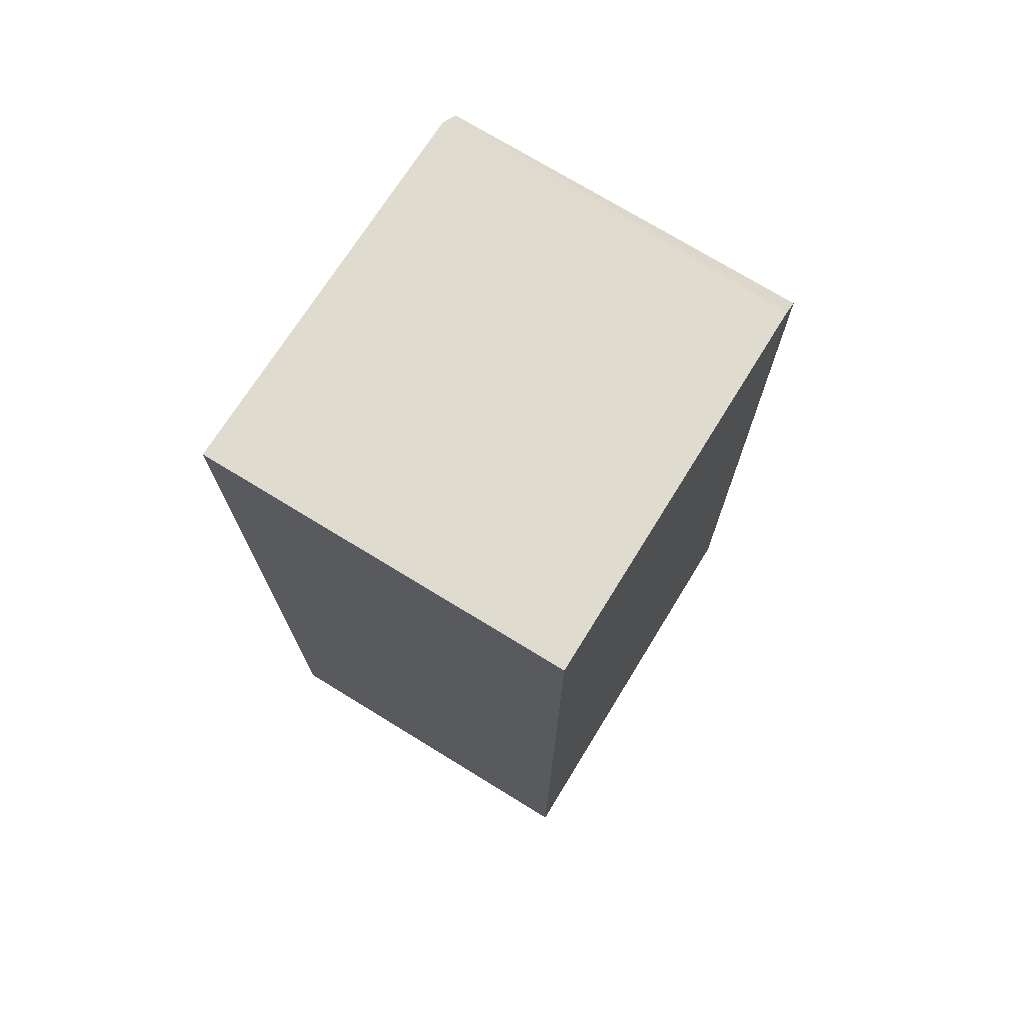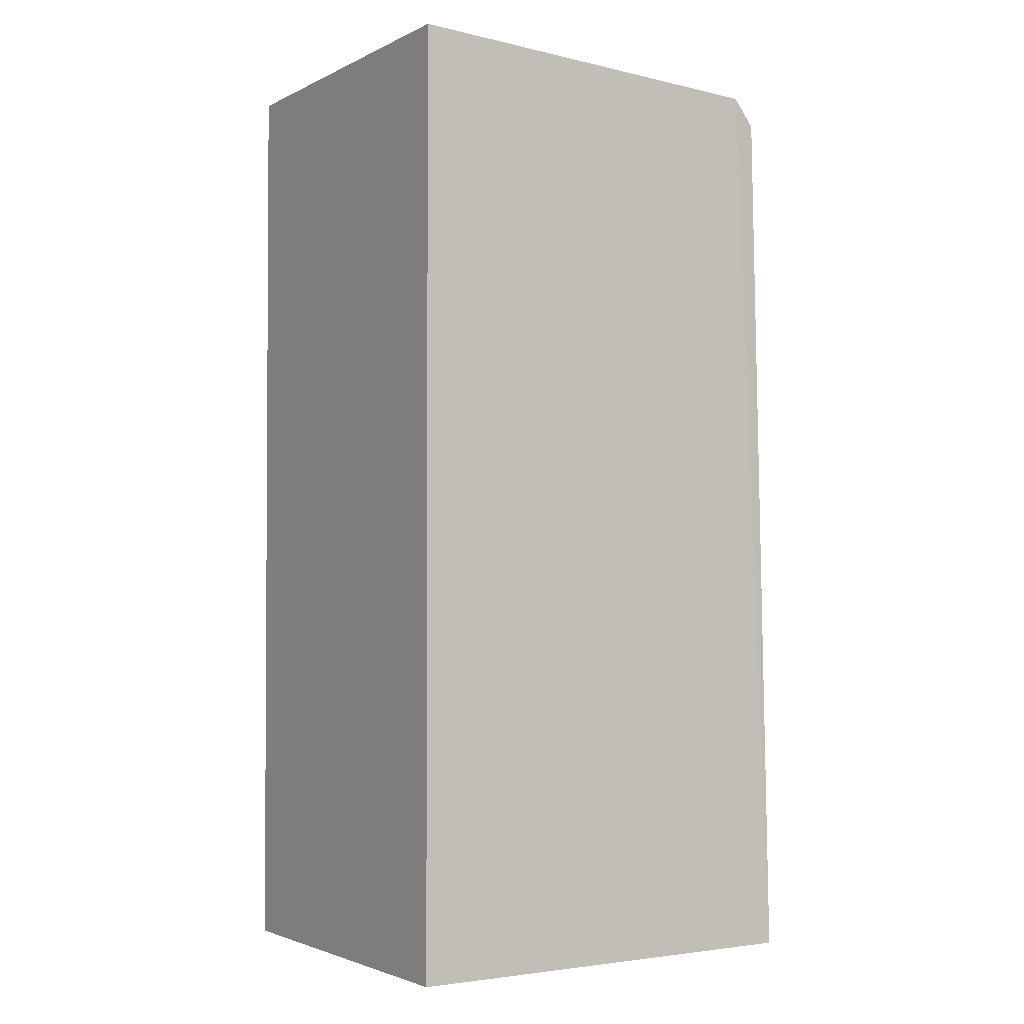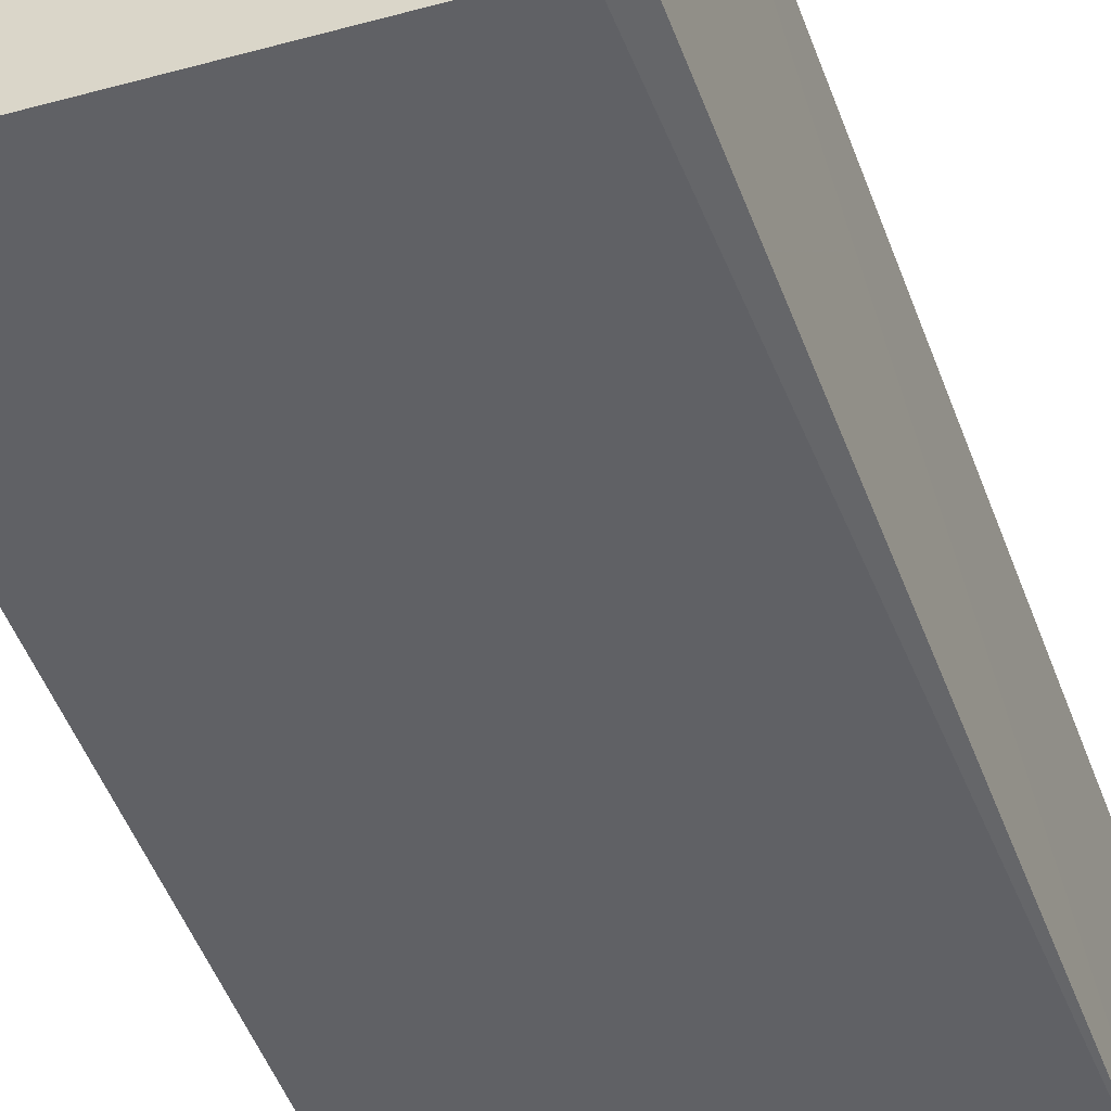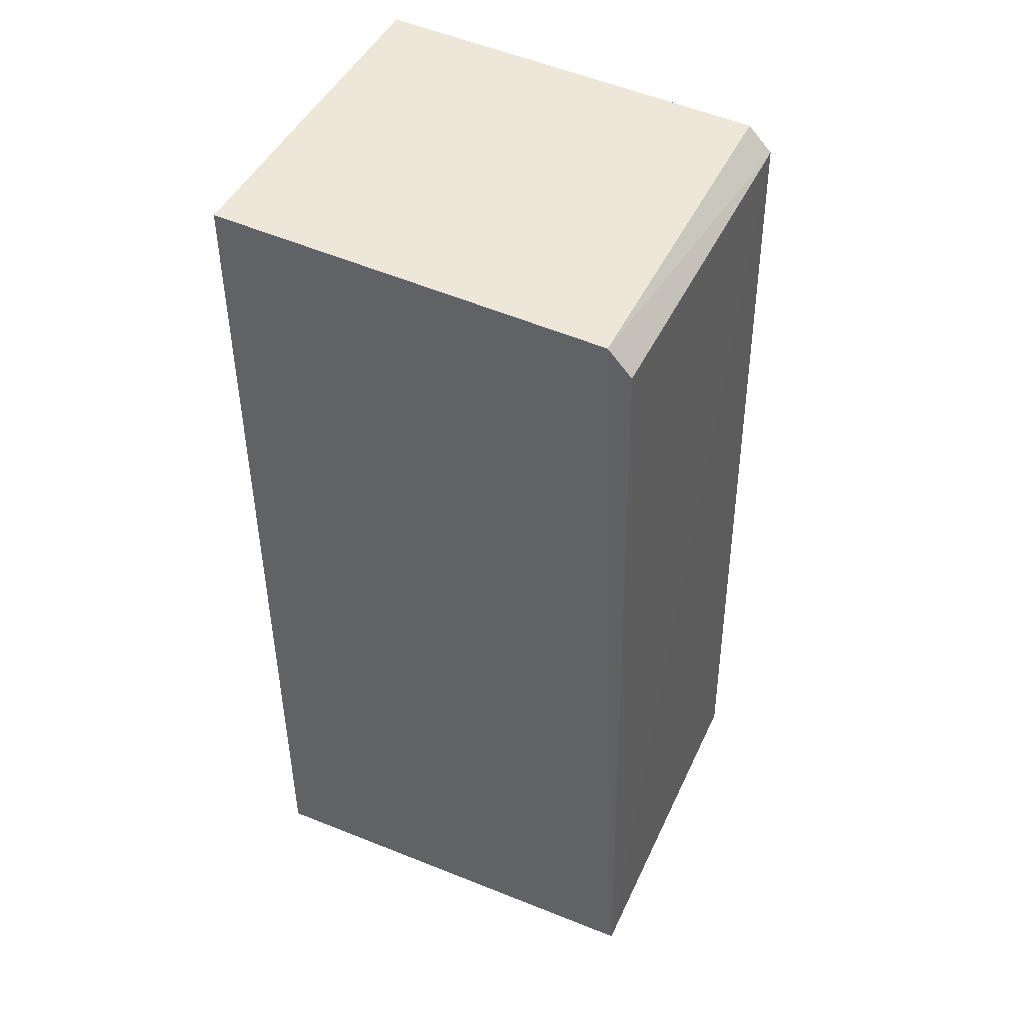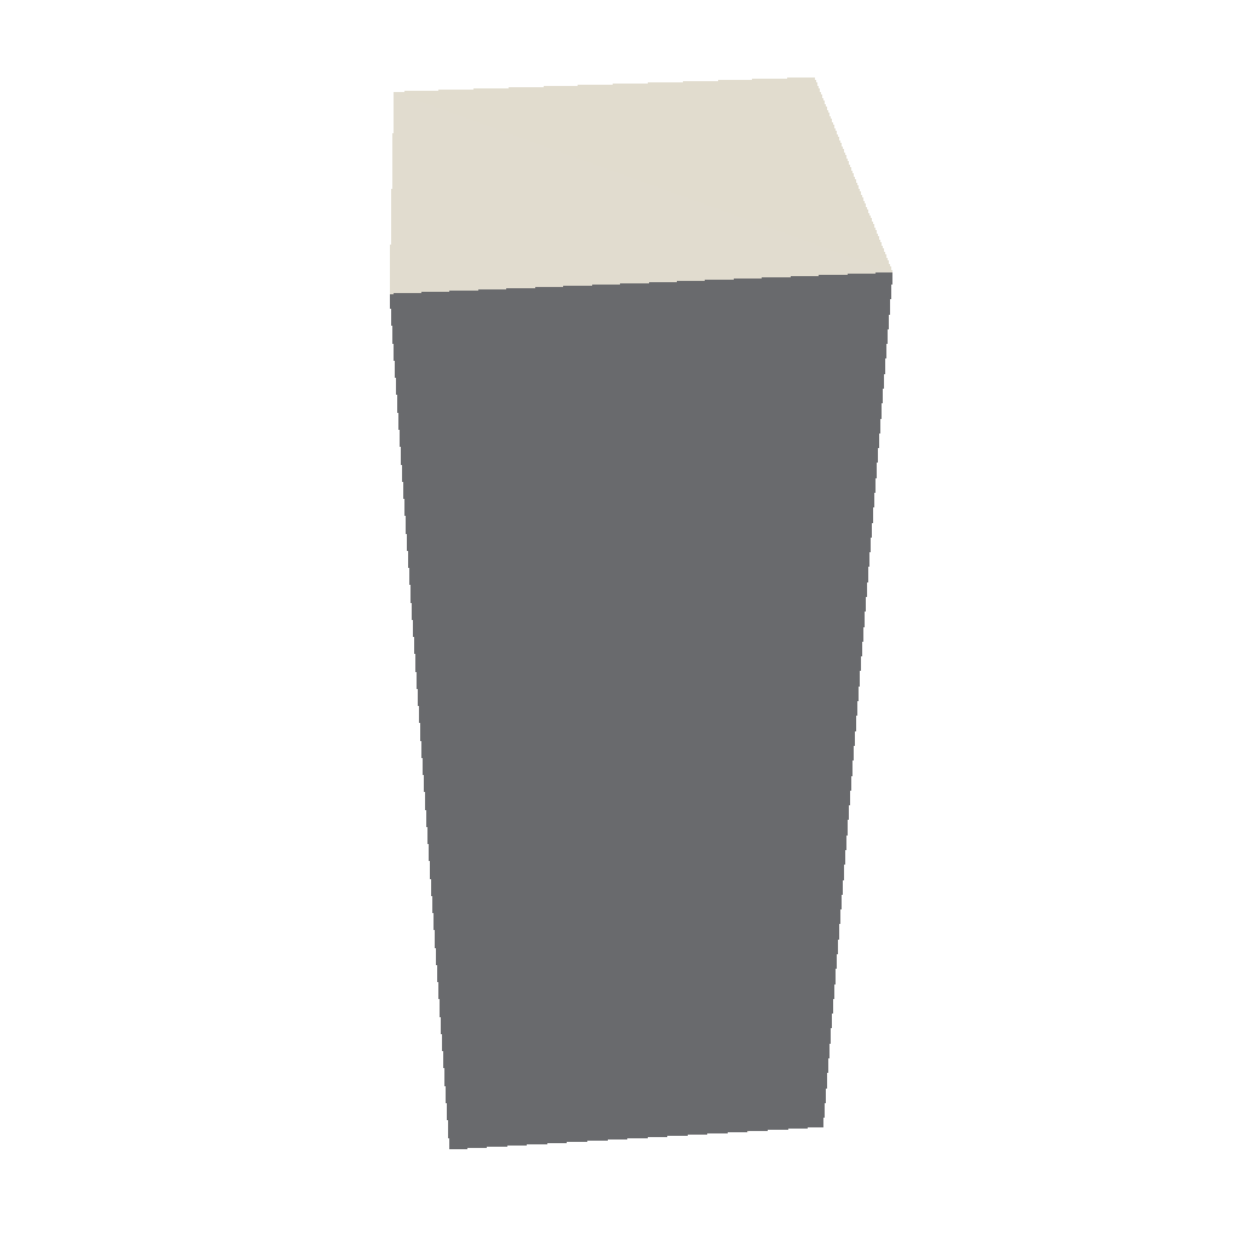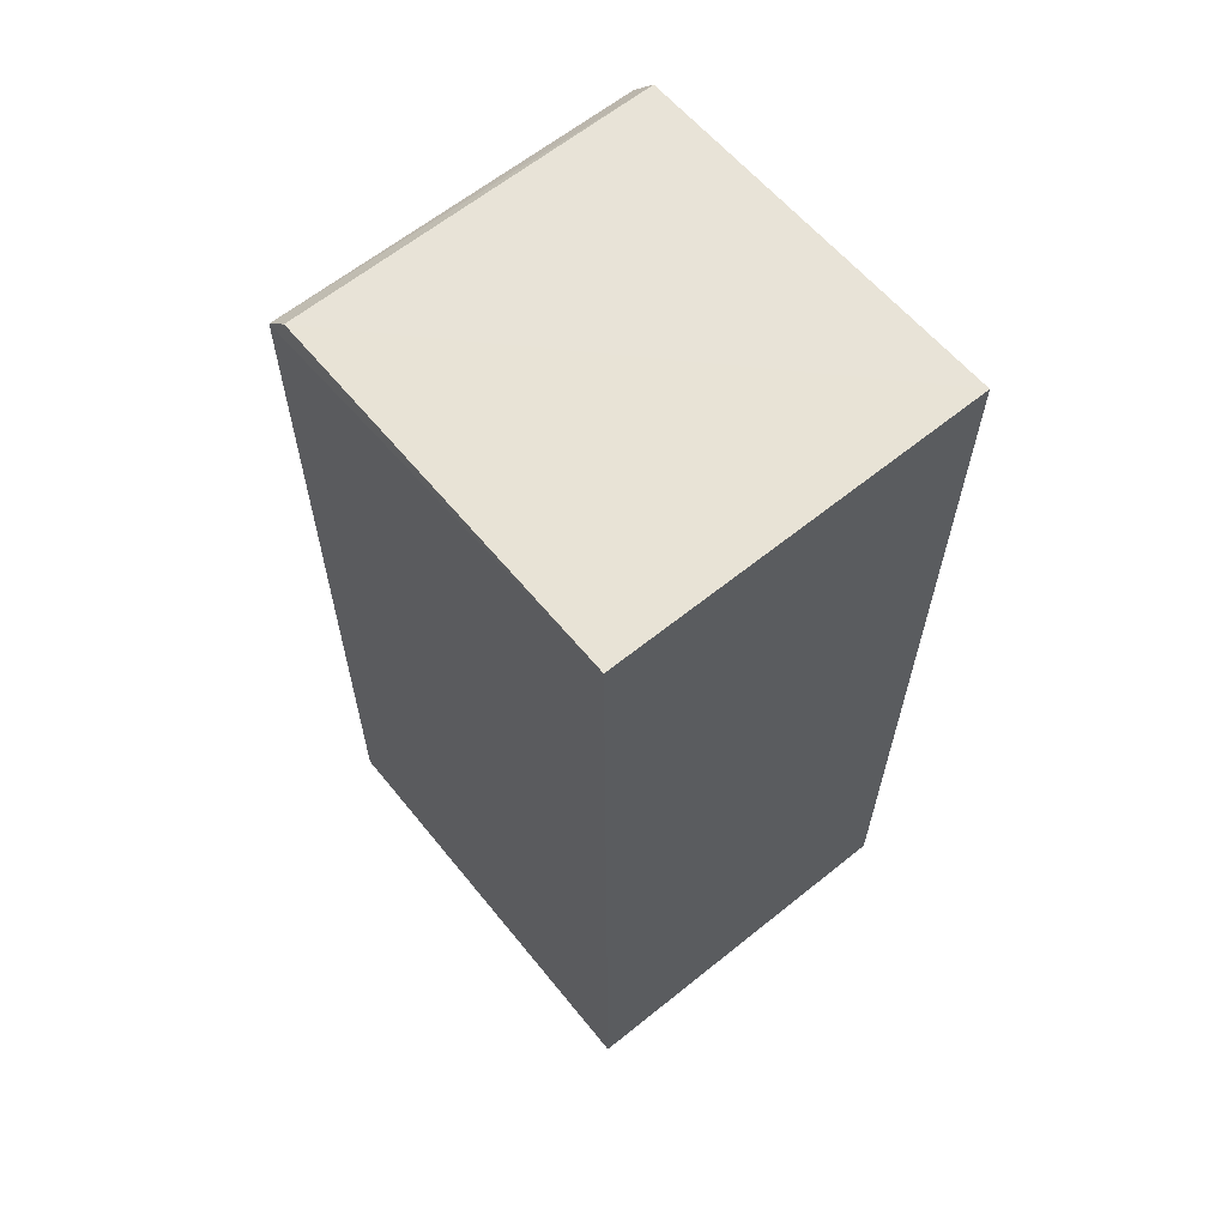
<metadata>
{"format":"obj","ext":"obj","renderer":"f3d","projection":"perspective","resolution":1024,"background":"white","views":[{"elev":73.4,"azim":121.5,"up":"+Y"},{"elev":-2.4,"azim":147.5,"up":"+Y"},{"elev":-50.0,"azim":-160.6,"up":"+Z"},{"elev":46.1,"azim":-155.5,"up":"+Y"},{"elev":37.2,"azim":85.6,"up":"+Y"},{"elev":63.3,"azim":50.9,"up":"+Y"}]}
</metadata>
<code>
v -0.01427 0.02307 0.02892
v -0.01427 -0.01094 0.02888
v -0.01426 0.02315 0.01565
v -0.02834 0.02242 0.01565
v -0.02971 -0.01091 0.02886
v -0.01427 -0.01094 0.01566
v -0.02833 0.02239 0.02886
v -0.02919 0.02146 0.02891
v -0.02983 -0.01092 0.01565
v -0.02918 0.02143 0.01571
f 1 2 3
f 6 3 2
f 7 1 3
f 7 3 4
f 8 5 2
f 8 2 1
f 8 1 7
f 8 7 4
f 9 4 3
f 9 3 6
f 9 5 8
f 9 6 2
f 9 2 5
f 10 9 8
f 10 8 4
f 10 4 9

</code>
